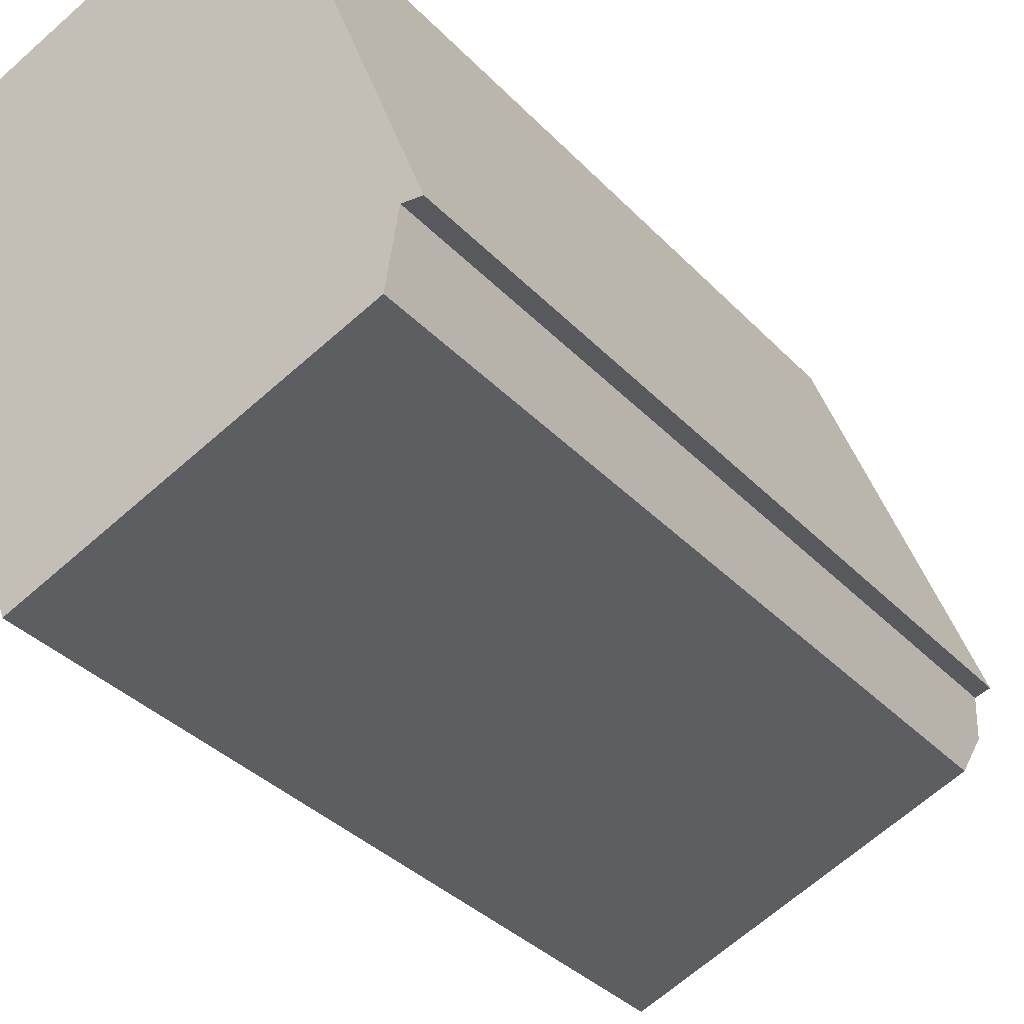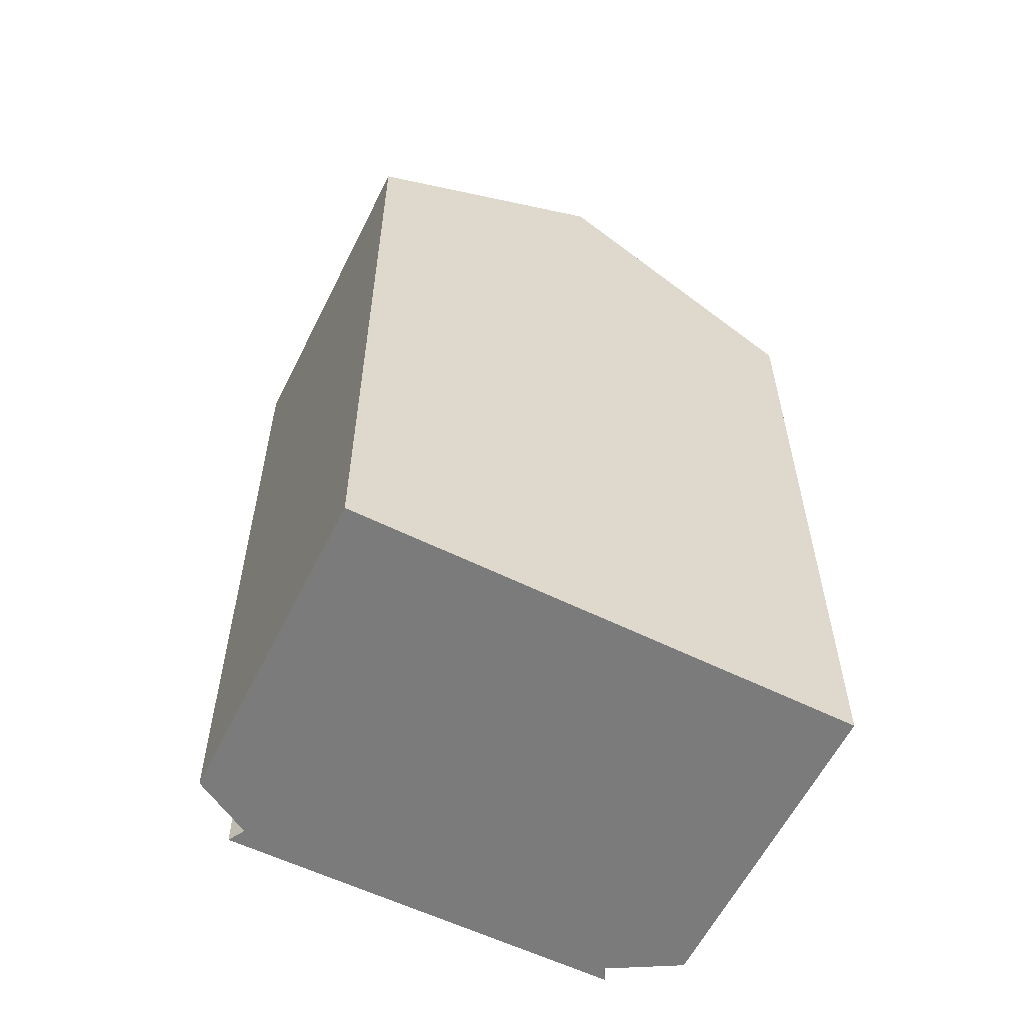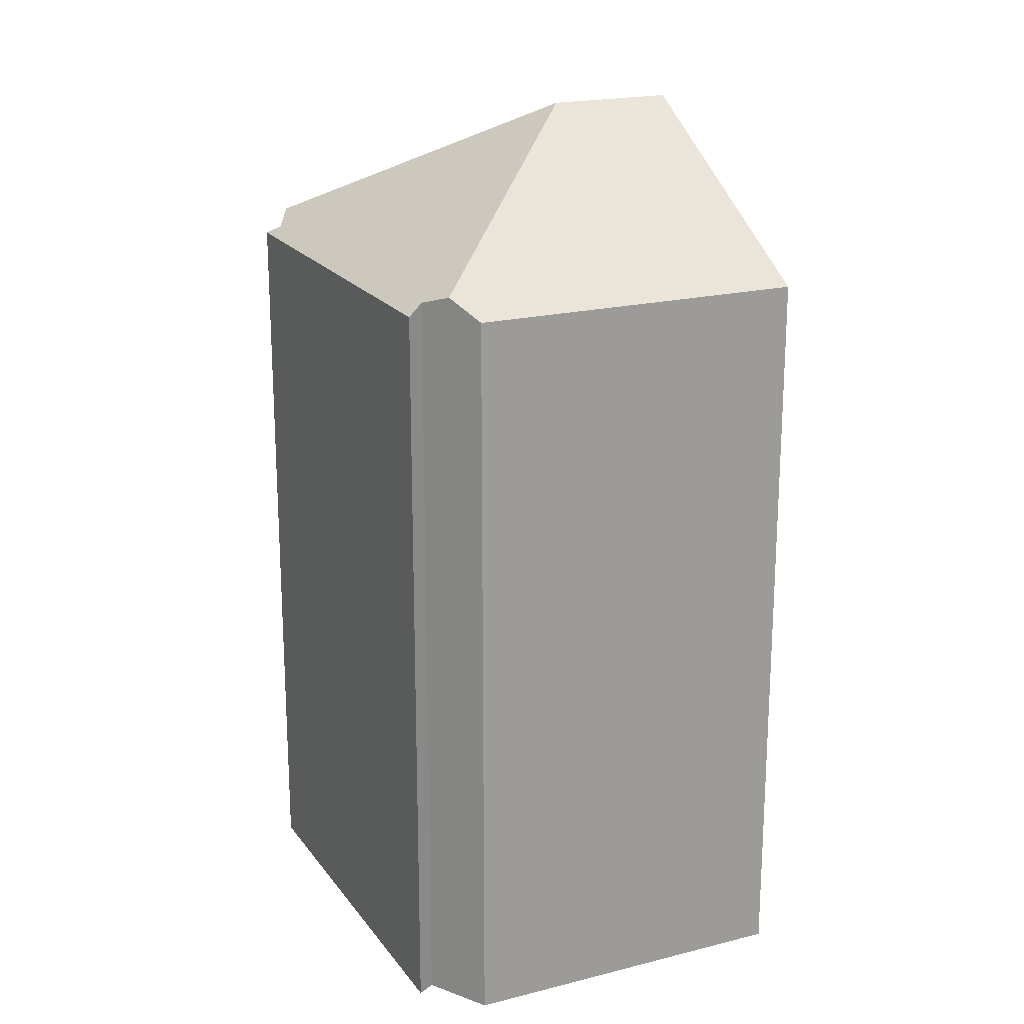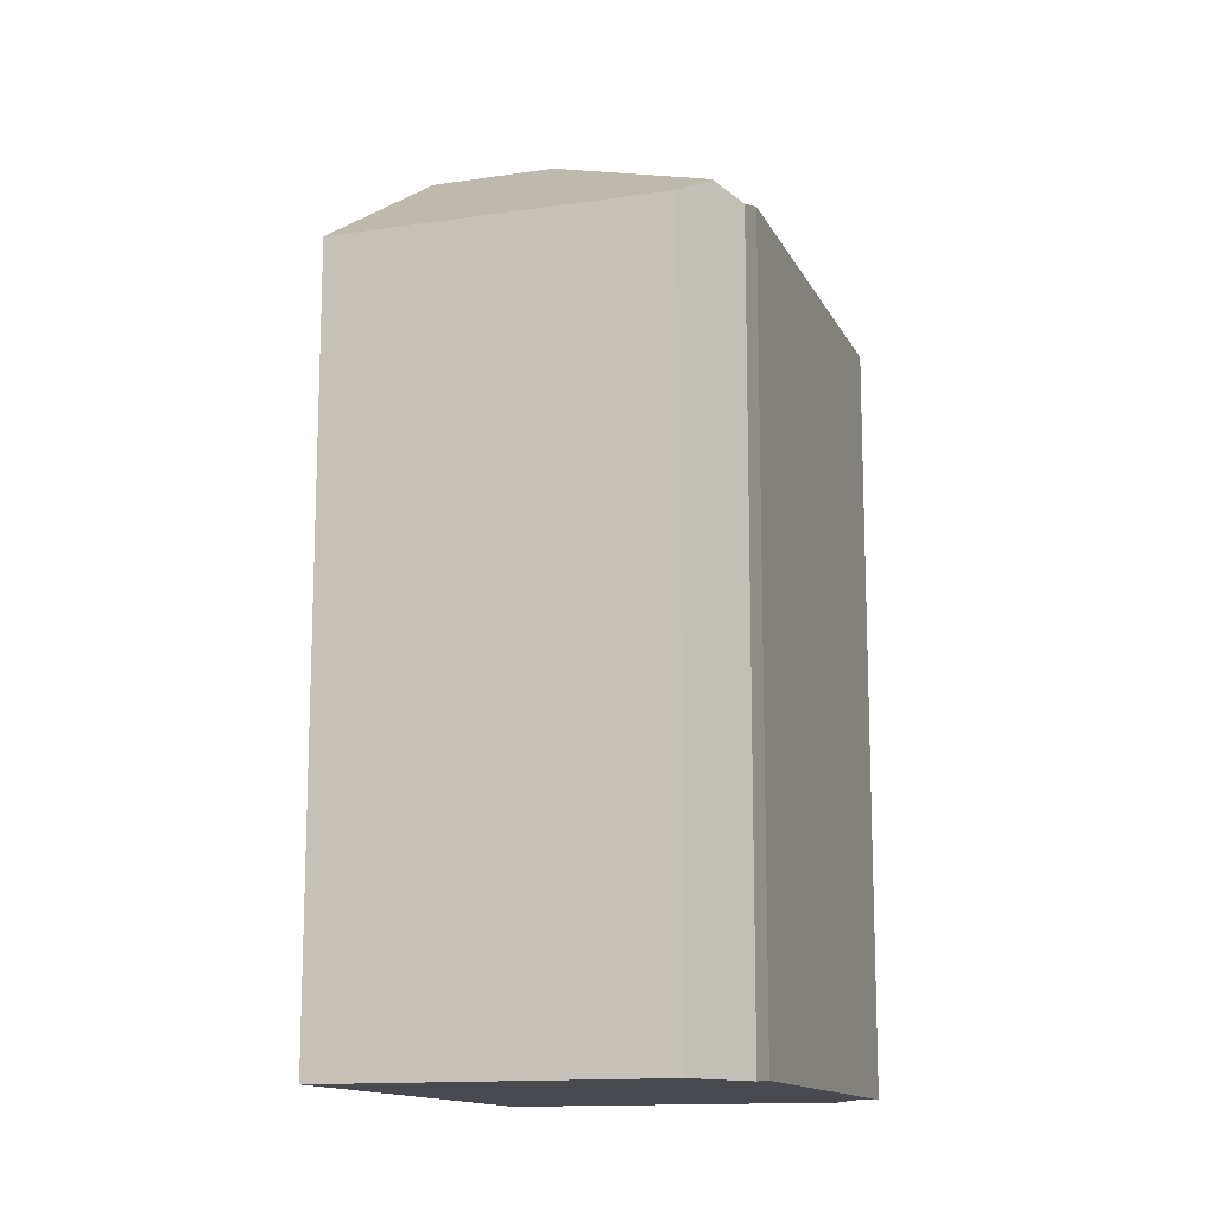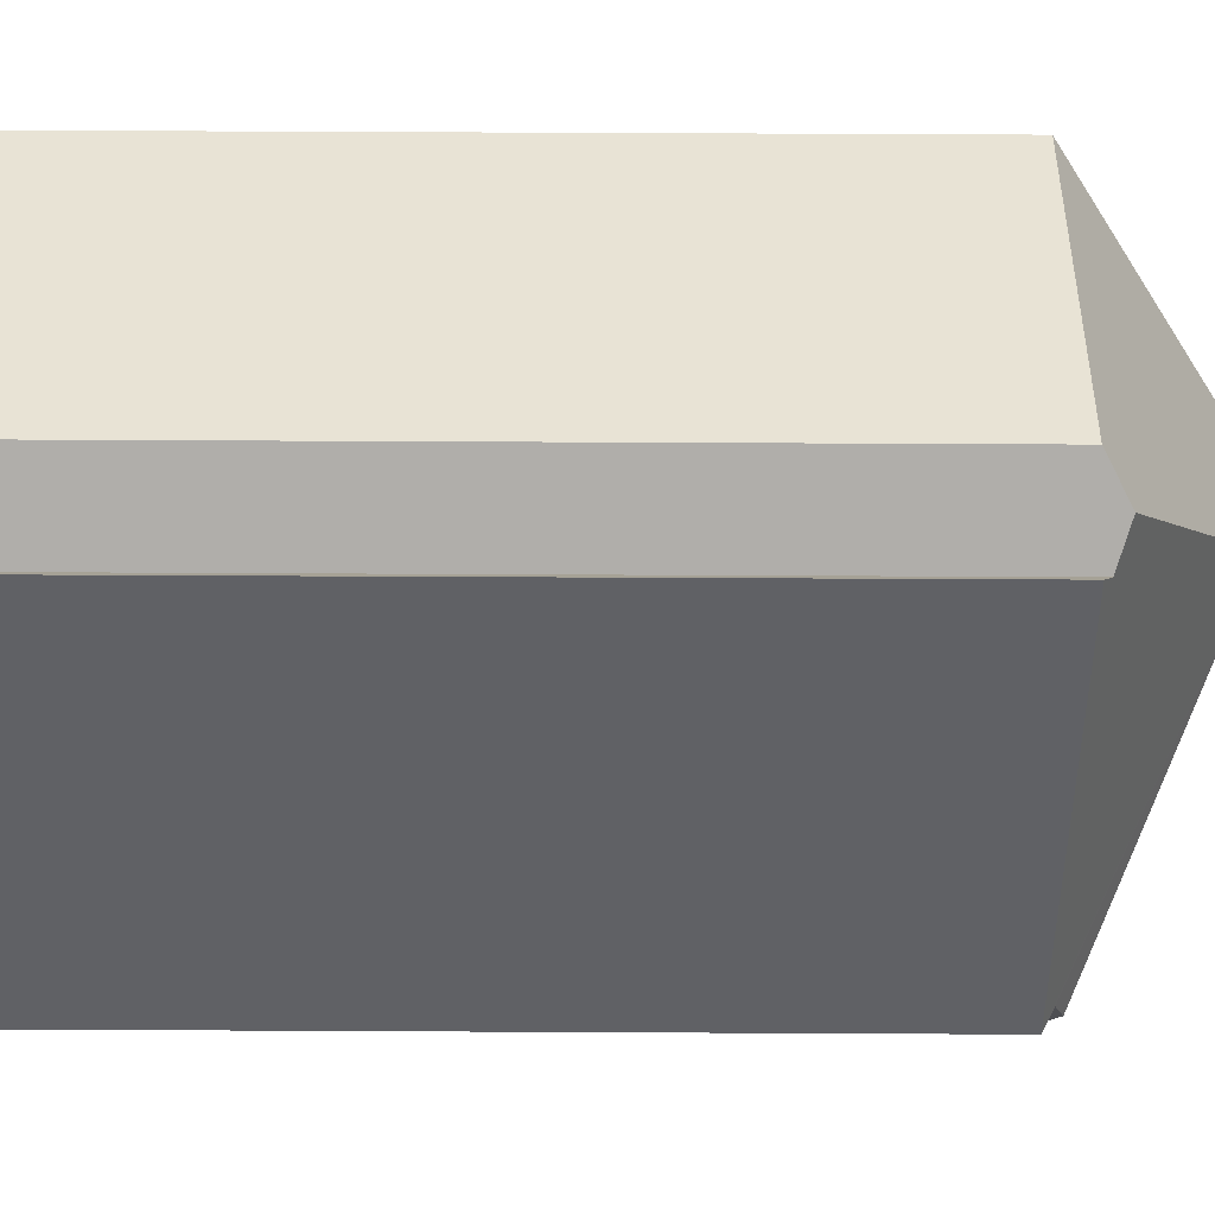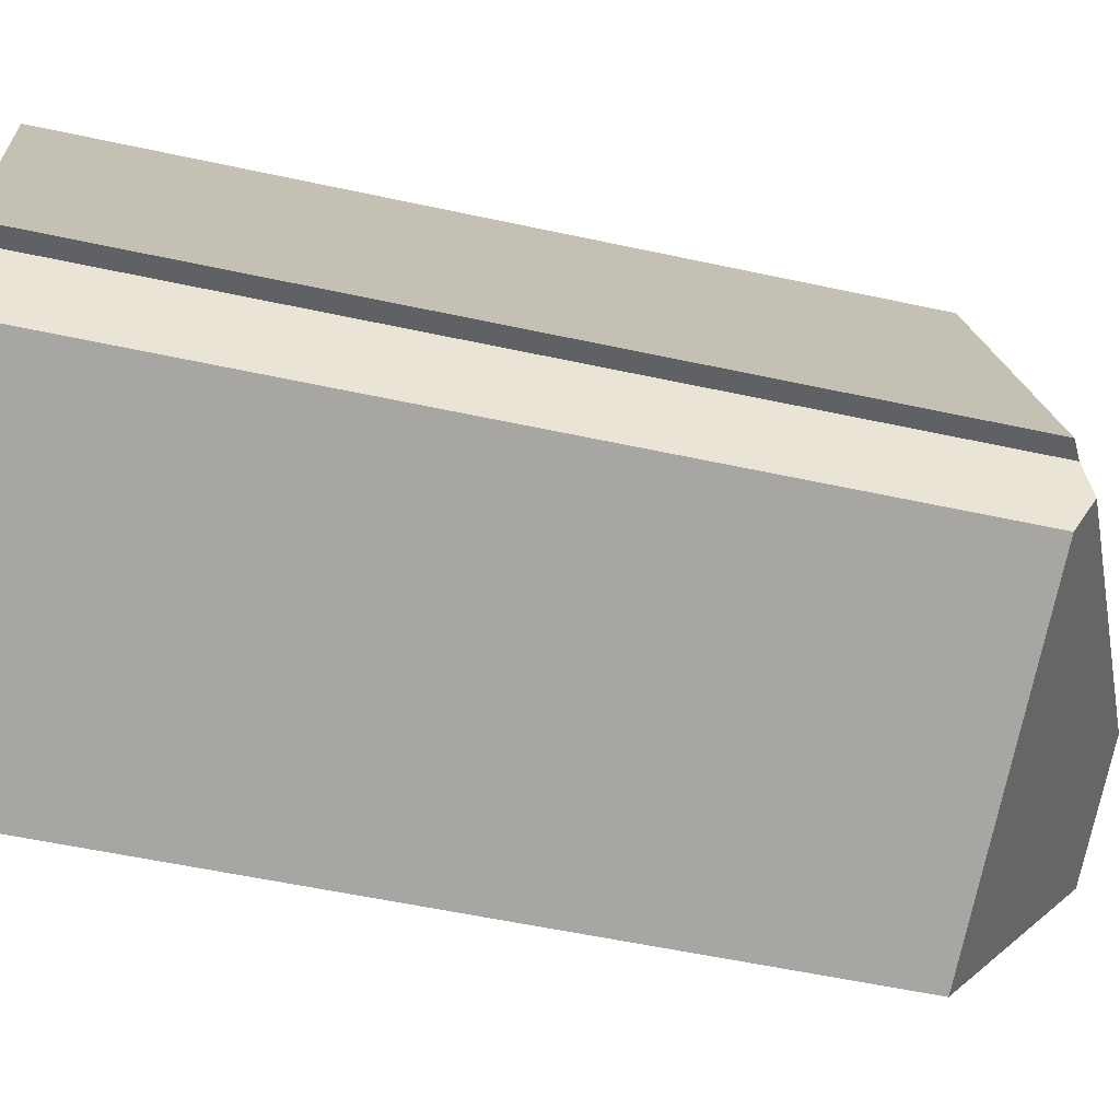
<metadata>
{"format":"obj","ext":"obj","renderer":"f3d","projection":"perspective","resolution":1024,"background":"white","views":[{"elev":-35.0,"azim":36.4,"up":"+Z"},{"elev":-58.5,"azim":-137.2,"up":"+Y"},{"elev":19.8,"azim":133.9,"up":"+Y"},{"elev":-13.5,"azim":-2.3,"up":"+Y"},{"elev":62.5,"azim":90.3,"up":"+Z"},{"elev":-53.5,"azim":76.8,"up":"+Z"}]}
</metadata>
<code>
v  5.167 22.3 -4.855
v  8.449 18.96 2.358
v  9.2 18.66 1.737
v  12.98 18.42 -7.406
v  9.419 18.47 2.064
v  12.51 18.67 -7.339
v  12.38 18.91 -8.136
v  4.406 18.44 -12.04
v  12.23 18.44 -9.041
v  2.194 22.3 -5.995
v  7.666 18.43 3.005
v  0 18.47 1.131e-15
v  12.51 4.494e-16 -7.339
v  12.38 4.982e-16 -8.136
v  12.23 5.536e-16 -9.041
v  9.419 -1.264e-16 2.064
v  12.98 4.535e-16 -7.406
v  4.406 7.372e-16 -12.04
v  0 0 0
v  2.194 3.671e-16 -5.995
v  7.666 -1.84e-16 3.005
v  9.2 -1.064e-16 1.737
v  8.449 -1.444e-16 2.358
g defaultobject
f 1 2 3
f 4 3 5
f 3 4 1
f 1 4 6
f 7 1 6
f 8 7 9
f 7 8 1
f 1 8 10
f 11 10 12
f 10 11 1
f 1 11 2
f 6 9 7
f 9 6 13
f 9 13 14
f 9 14 15
f 16 4 5
f 4 16 17
f 15 8 9
f 8 15 18
f 4 13 6
f 13 4 17
f 8 12 10
f 12 8 18
f 12 18 19
f 19 18 20
f 19 11 12
f 11 19 21
f 11 3 2
f 3 11 22
f 22 11 21
f 22 21 23
f 22 5 3
f 5 22 16
f 22 17 16
f 17 22 23
f 17 23 21
f 17 21 19
f 17 19 13
f 13 19 14
f 14 19 15
f 15 19 18
f 18 19 20

</code>
